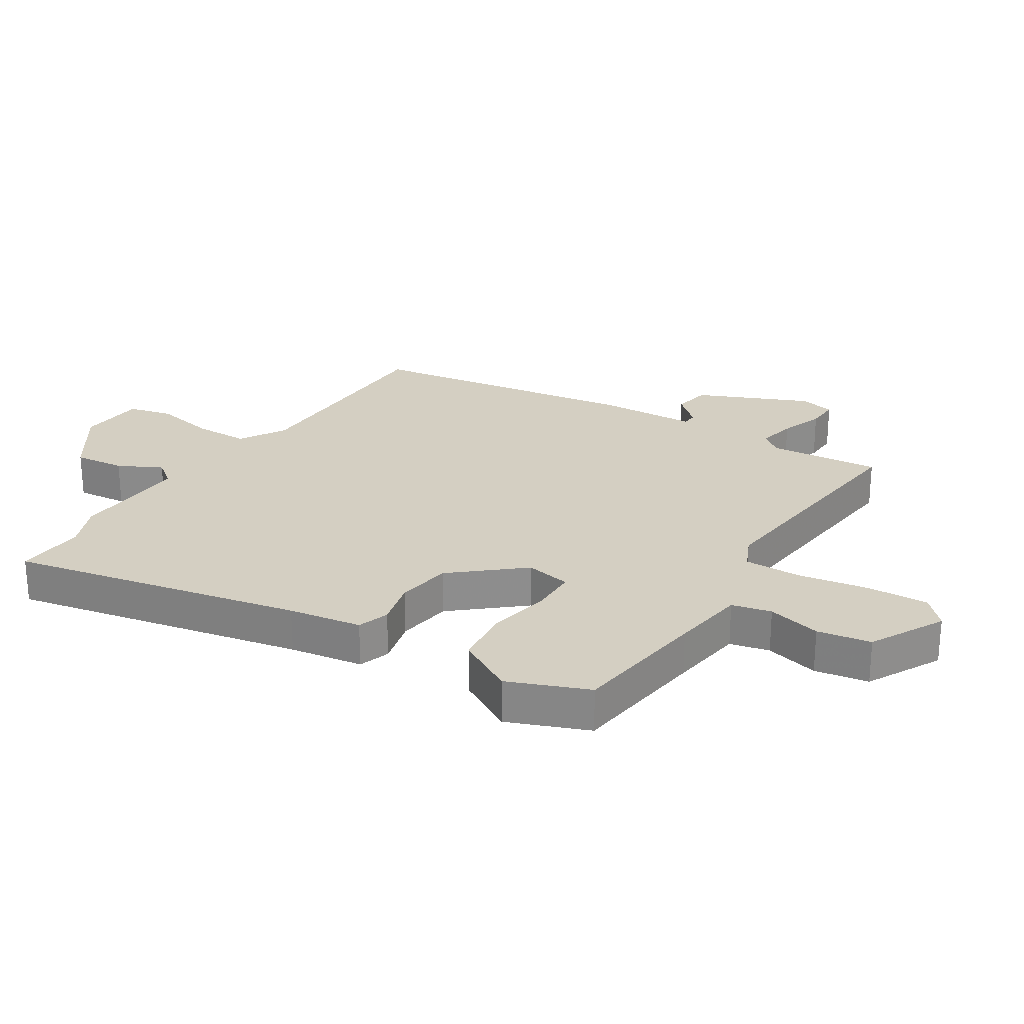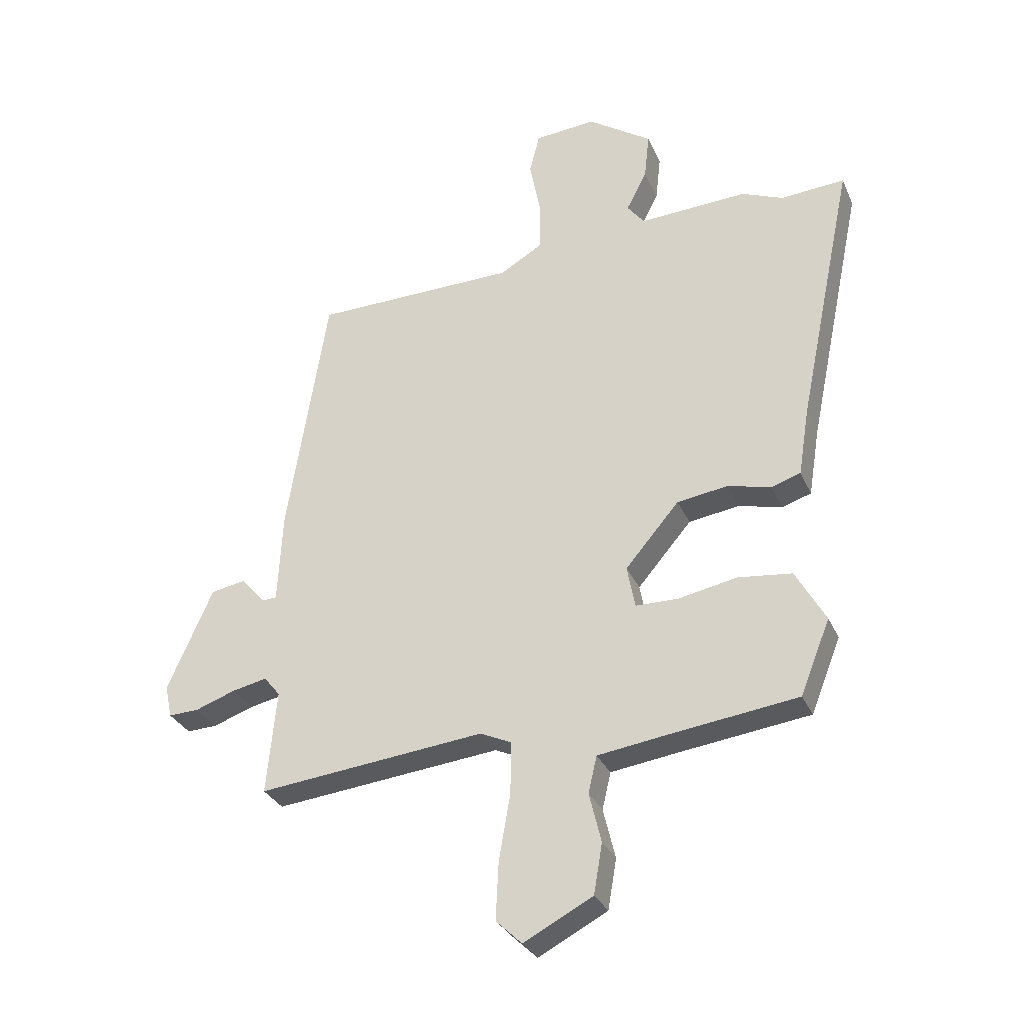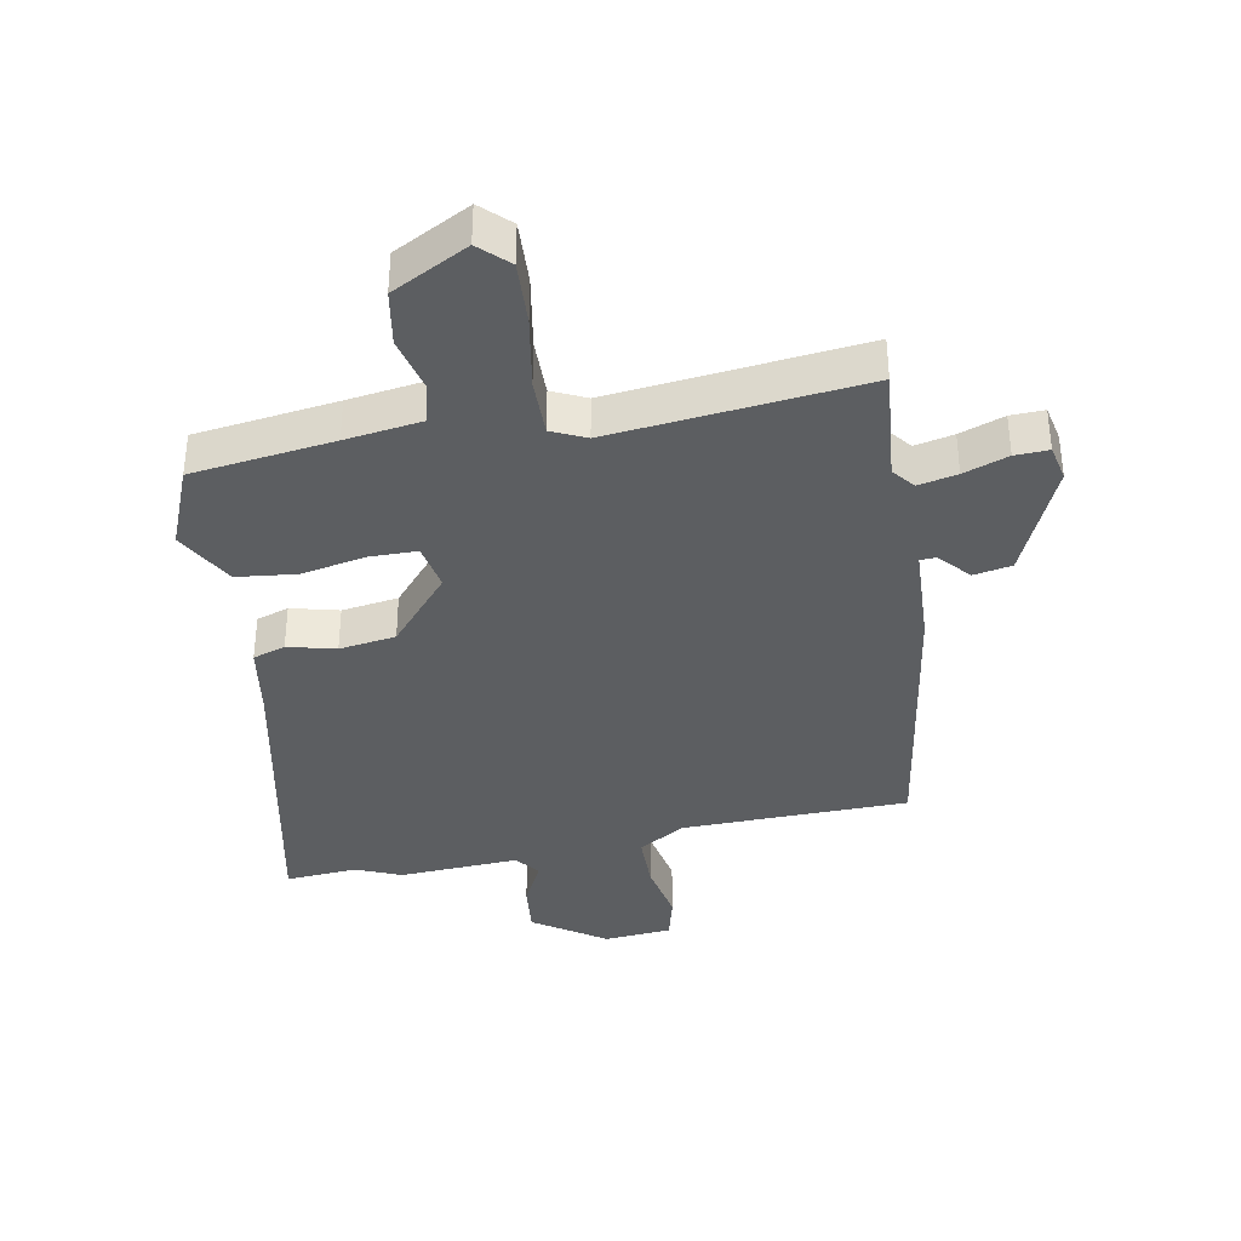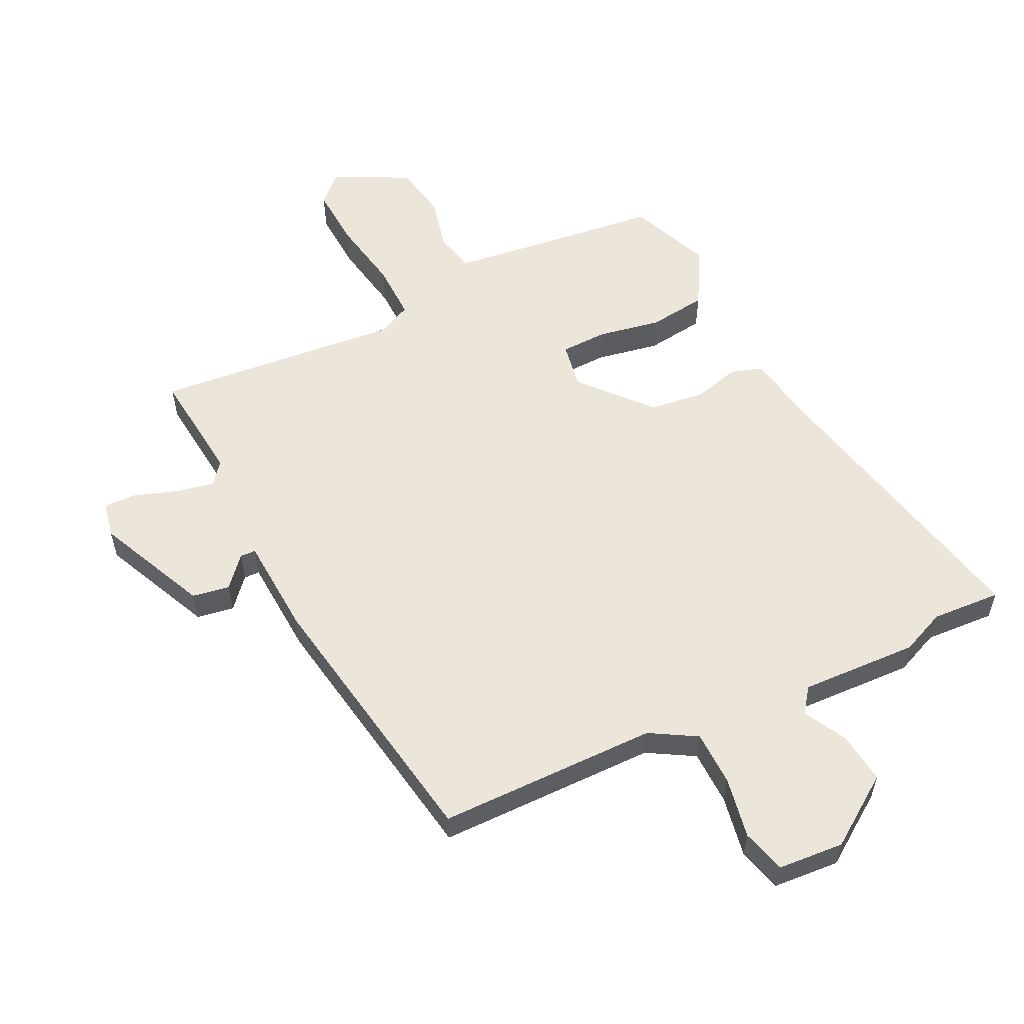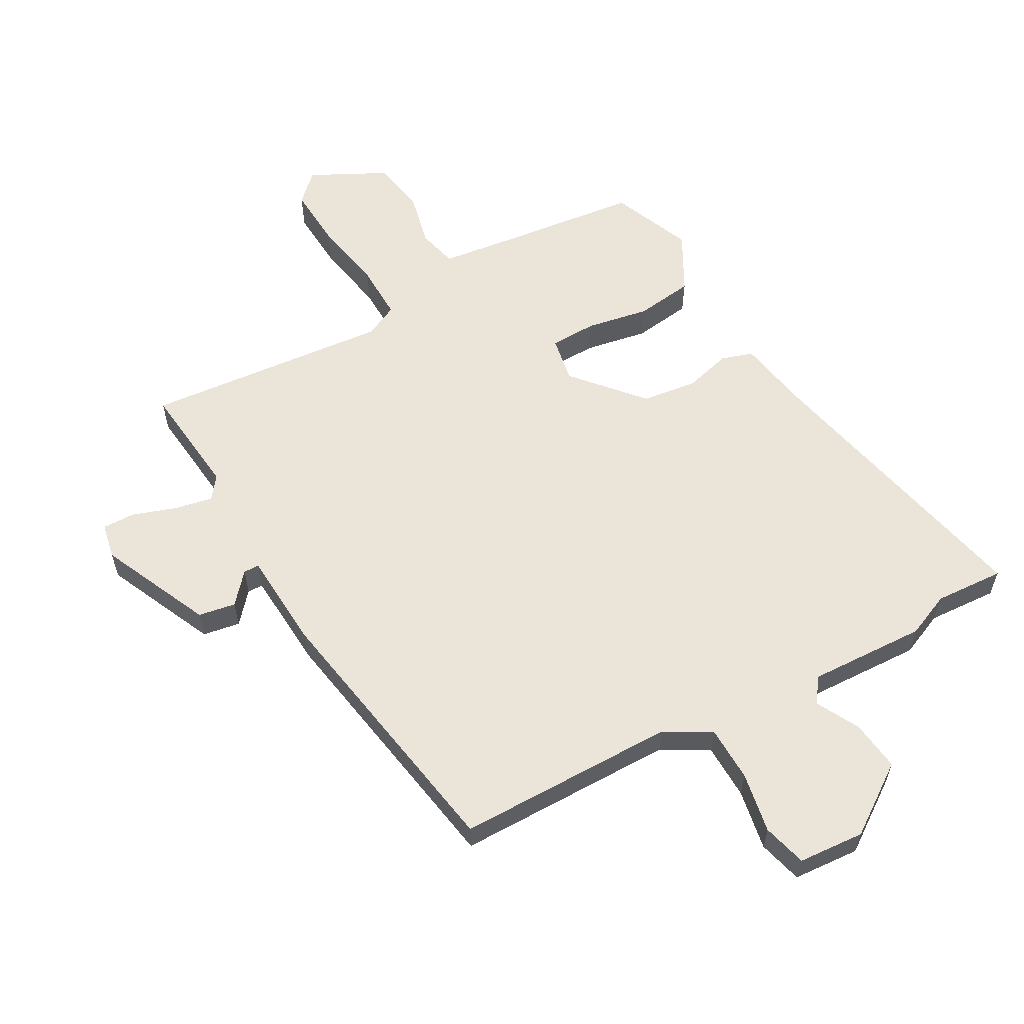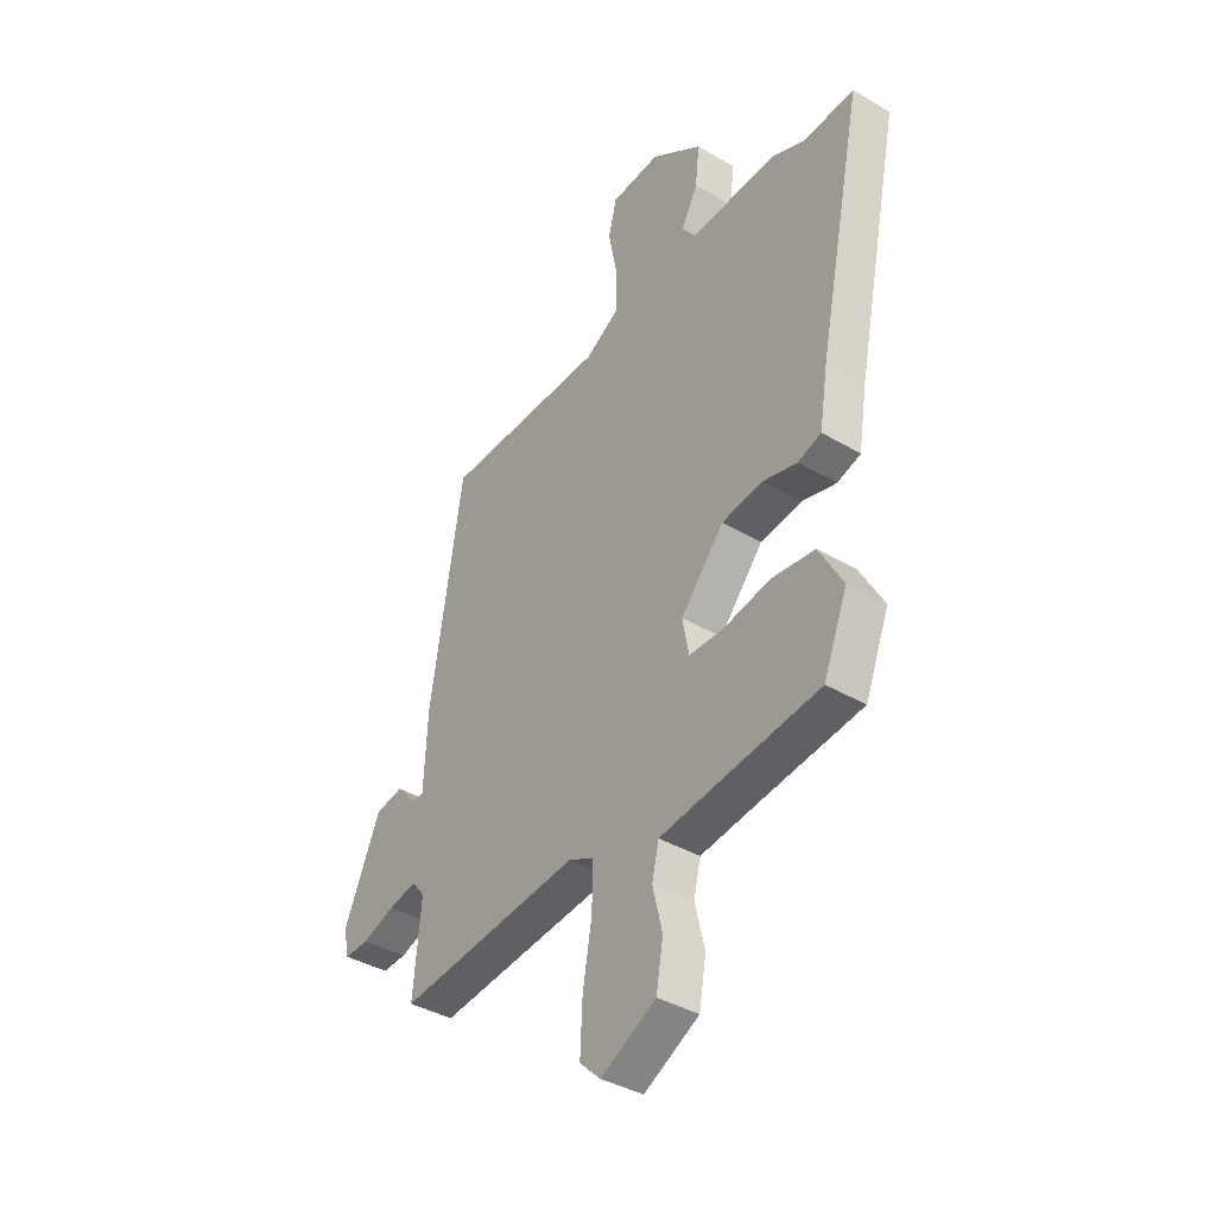
<metadata>
{"format":"obj","ext":"obj","renderer":"f3d","projection":"perspective","resolution":1024,"background":"white","views":[{"elev":25.8,"azim":122.5,"up":"+Y"},{"elev":-30.8,"azim":20.8,"up":"+Z"},{"elev":-37.3,"azim":-169.4,"up":"+Y"},{"elev":56.9,"azim":-26.5,"up":"+Y"},{"elev":59.3,"azim":-29.8,"up":"+Y"},{"elev":-38.8,"azim":53.4,"up":"+Z"}]}
</metadata>
<code>
v 0.464 0.07 -0.491
v 0.241 0.07 -0.52
v 0.12 0.07 -0.537
v 0.105 0.07 -0.601
v 0.126 0.07 -0.688
v 0.111 0.07 -0.775
v -0.009 0.07 -0.838
v -0.054 0.07 -0.795
v -0.049 0.07 -0.695
v -0.029 0.07 -0.58
v -0.028 0.07 -0.489
v -0.082 0.07 -0.464
v -0.478 0.07 -0.506
v -0.461 0.07 -0.325
v -0.489 0.07 -0.29
v -0.55 0.07 -0.303
v -0.62 0.07 -0.328
v -0.673 0.07 -0.33
v -0.685 0.07 -0.273
v -0.606 0.07 -0.094
v -0.546 0.07 -0.083
v -0.503 0.07 -0.131
v -0.478 0.07 -0.13
v -0.47 0.07 0.029
v -0.4 0.07 0.47
v -0.045 0.07 0.476
v 0.029 0.07 0.52
v 0.03 0.07 0.609
v 0.011 0.07 0.707
v 0.029 0.07 0.778
v 0.136 0.07 0.787
v 0.248 0.07 0.711
v 0.239 0.07 0.629
v 0.203 0.07 0.559
v 0.233 0.07 0.52
v 0.422 0.07 0.53
v 0.494 0.07 0.5
v 0.606 0.07 0.508
v 0.508 0.07 0.037
v 0.489 0.07 -0.081
v 0.438 0.07 -0.098
v 0.363 0.07 -0.079
v 0.274 0.07 -0.092
v 0.18 0.07 -0.202
v 0.194 0.07 -0.276
v 0.269 0.07 -0.277
v 0.37 0.07 -0.257
v 0.464 0.07 -0.268
v 0.516 0.07 -0.361
v 0.464 0 -0.491
v 0.241 0 -0.52
v 0.12 0 -0.537
v 0.105 0 -0.601
v 0.126 0 -0.688
v 0.111 0 -0.775
v -0.009 0 -0.838
v -0.054 0 -0.795
v -0.049 0 -0.695
v -0.029 0 -0.58
v -0.028 0 -0.489
v -0.082 0 -0.464
v -0.478 0 -0.506
v -0.461 0 -0.325
v -0.489 0 -0.29
v -0.55 0 -0.303
v -0.62 0 -0.328
v -0.673 0 -0.33
v -0.685 0 -0.273
v -0.606 0 -0.094
v -0.546 0 -0.083
v -0.503 0 -0.131
v -0.478 0 -0.13
v -0.47 0 0.029
v -0.4 0 0.47
v -0.045 0 0.476
v 0.029 0 0.52
v 0.03 0 0.609
v 0.011 0 0.707
v 0.029 0 0.778
v 0.136 0 0.787
v 0.248 0 0.711
v 0.239 0 0.629
v 0.203 0 0.559
v 0.233 0 0.52
v 0.422 0 0.53
v 0.494 0 0.5
v 0.606 0 0.508
v 0.508 0 0.037
v 0.489 0 -0.081
v 0.438 0 -0.098
v 0.363 0 -0.079
v 0.274 0 -0.092
v 0.18 0 -0.202
v 0.194 0 -0.276
v 0.269 0 -0.277
v 0.37 0 -0.257
v 0.464 0 -0.268
v 0.516 0 -0.361
f 46 47 48 49
f 45 46 49 1
f 39 40 41 42
f 37 38 39 42
f 35 36 37 42
f 34 35 42 43
f 31 32 33 34
f 31 34 43 44
f 28 29 30 31
f 27 28 31 44
f 23 24 25 26
f 23 26 27 44
f 19 20 21 22
f 16 17 18 19
f 15 16 19 22
f 14 15 22 23
f 12 13 14
f 7 8 9 10
f 7 10 11
f 4 5 6 7
f 3 4 7 11
f 2 3 11 12
f 45 1 2 12
f 23 44 45
f 12 14 23 45
f 98 97 96 95
f 50 98 95 94
f 91 90 89 88
f 91 88 87 86
f 91 86 85 84
f 92 91 84 83
f 83 82 81 80
f 93 92 83 80
f 80 79 78 77
f 93 80 77 76
f 75 74 73 72
f 93 76 75 72
f 71 70 69 68
f 68 67 66 65
f 71 68 65 64
f 72 71 64 63
f 63 62 61
f 59 58 57 56
f 60 59 56
f 56 55 54 53
f 60 56 53 52
f 61 60 52 51
f 61 51 50 94
f 94 93 72
f 94 72 63 61
f 1 50 51 2
f 2 51 52 3
f 3 52 53 4
f 4 53 54 5
f 5 54 55 6
f 6 55 56 7
f 7 56 57 8
f 8 57 58 9
f 9 58 59 10
f 10 59 60 11
f 11 60 61 12
f 12 61 62 13
f 13 62 63 14
f 14 63 64 15
f 15 64 65 16
f 16 65 66 17
f 17 66 67 18
f 18 67 68 19
f 19 68 69 20
f 20 69 70 21
f 21 70 71 22
f 22 71 72 23
f 23 72 73 24
f 24 73 74 25
f 25 74 75 26
f 26 75 76 27
f 27 76 77 28
f 28 77 78 29
f 29 78 79 30
f 30 79 80 31
f 31 80 81 32
f 32 81 82 33
f 33 82 83 34
f 34 83 84 35
f 35 84 85 36
f 36 85 86 37
f 37 86 87 38
f 38 87 88 39
f 39 88 89 40
f 40 89 90 41
f 41 90 91 42
f 42 91 92 43
f 43 92 93 44
f 44 93 94 45
f 45 94 95 46
f 46 95 96 47
f 47 96 97 48
f 48 97 98 49
f 49 98 50 1

</code>
